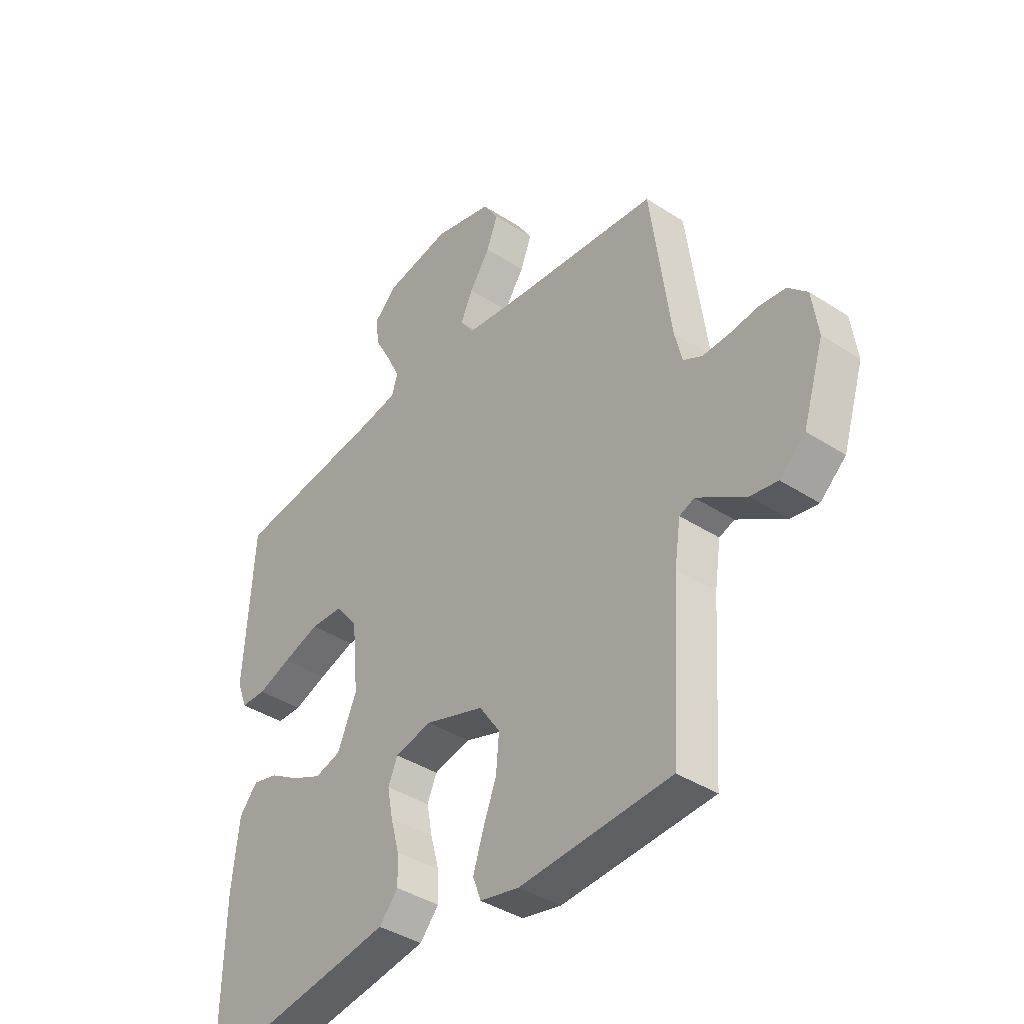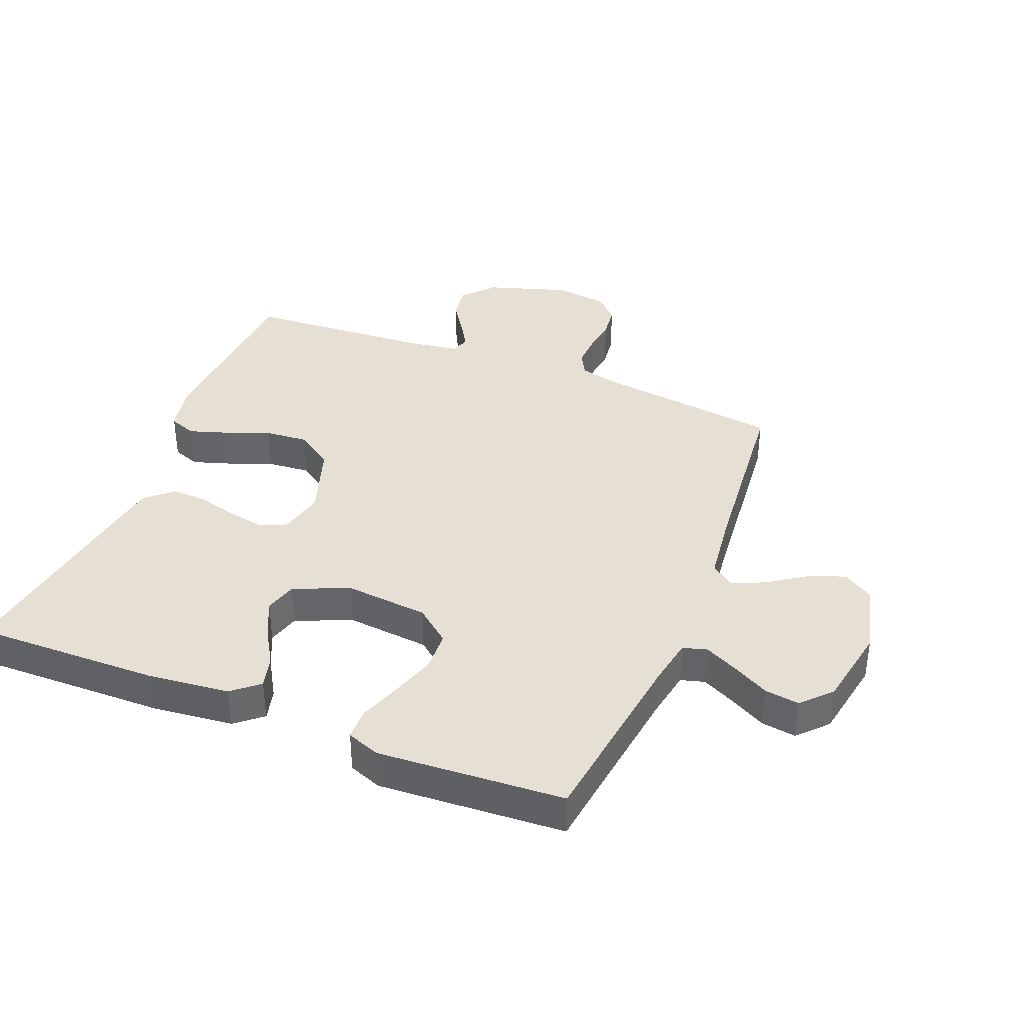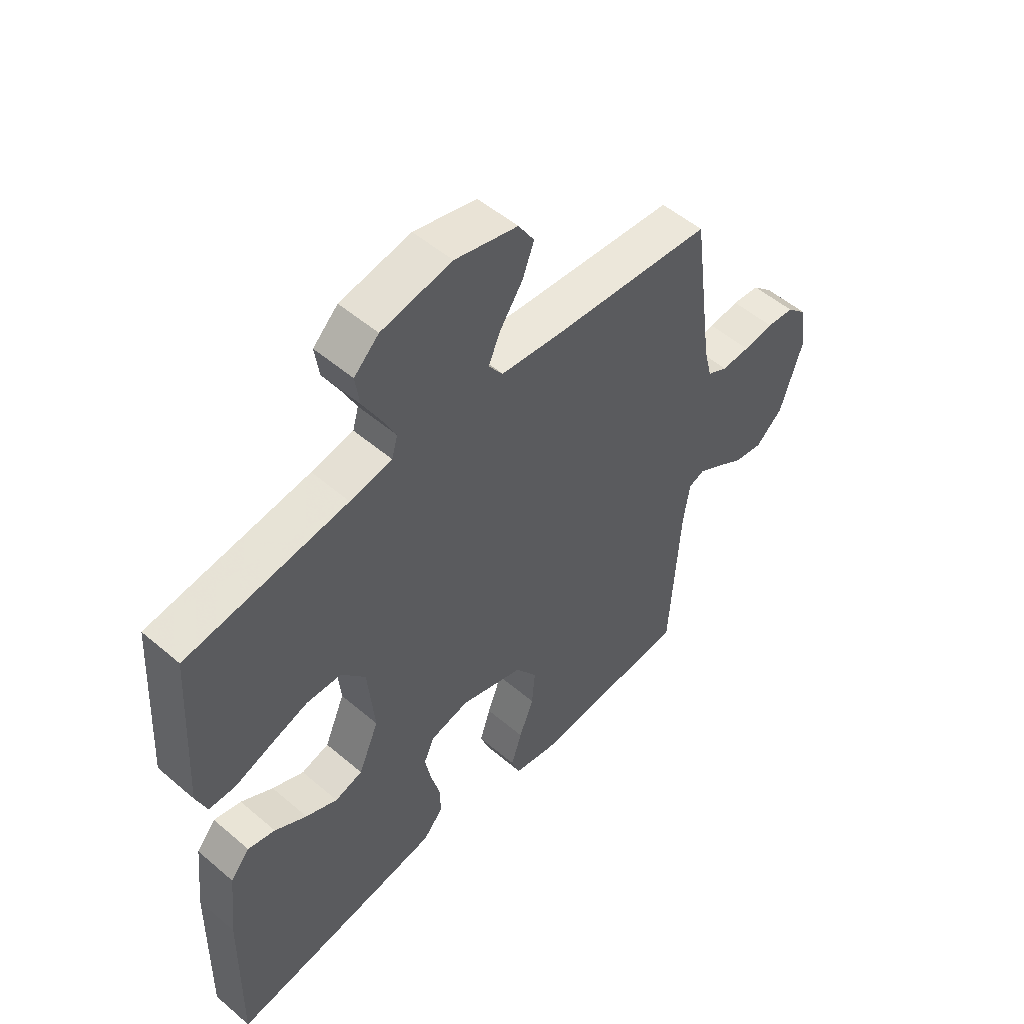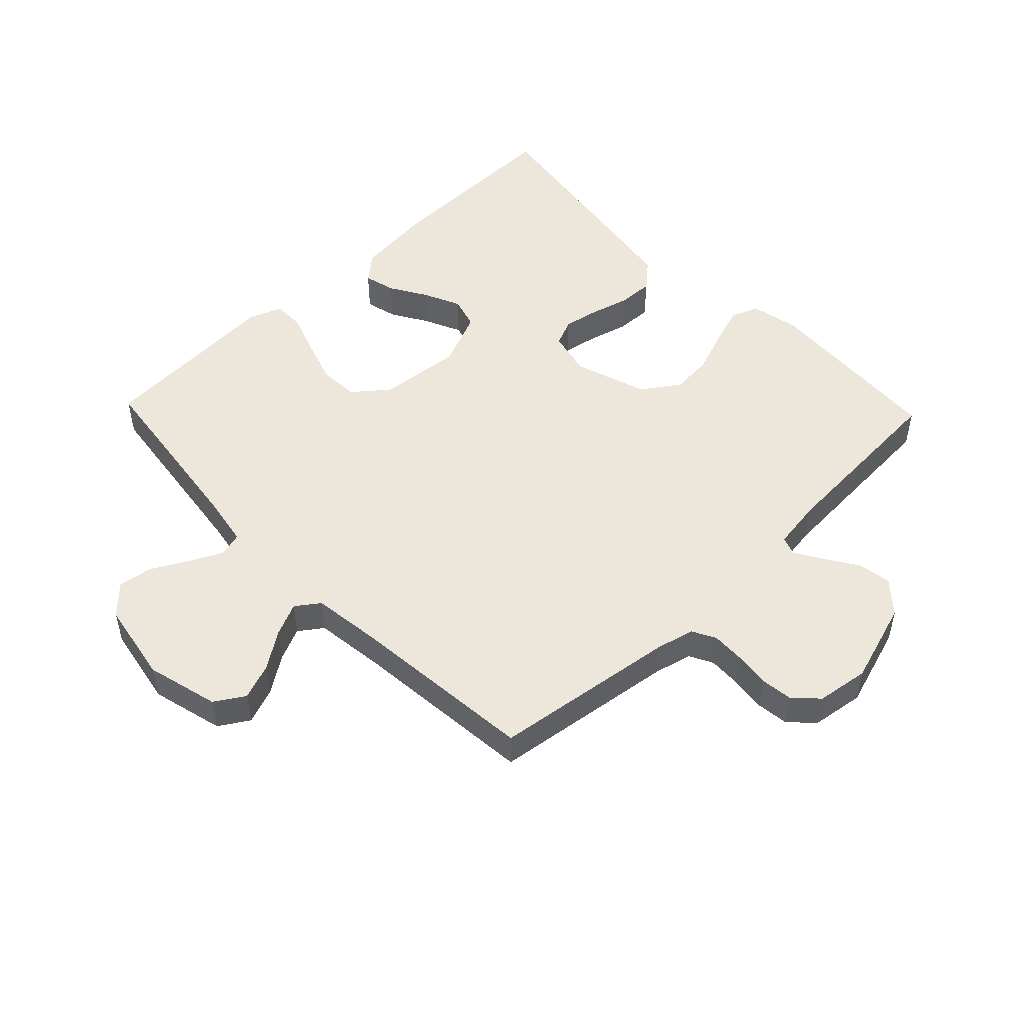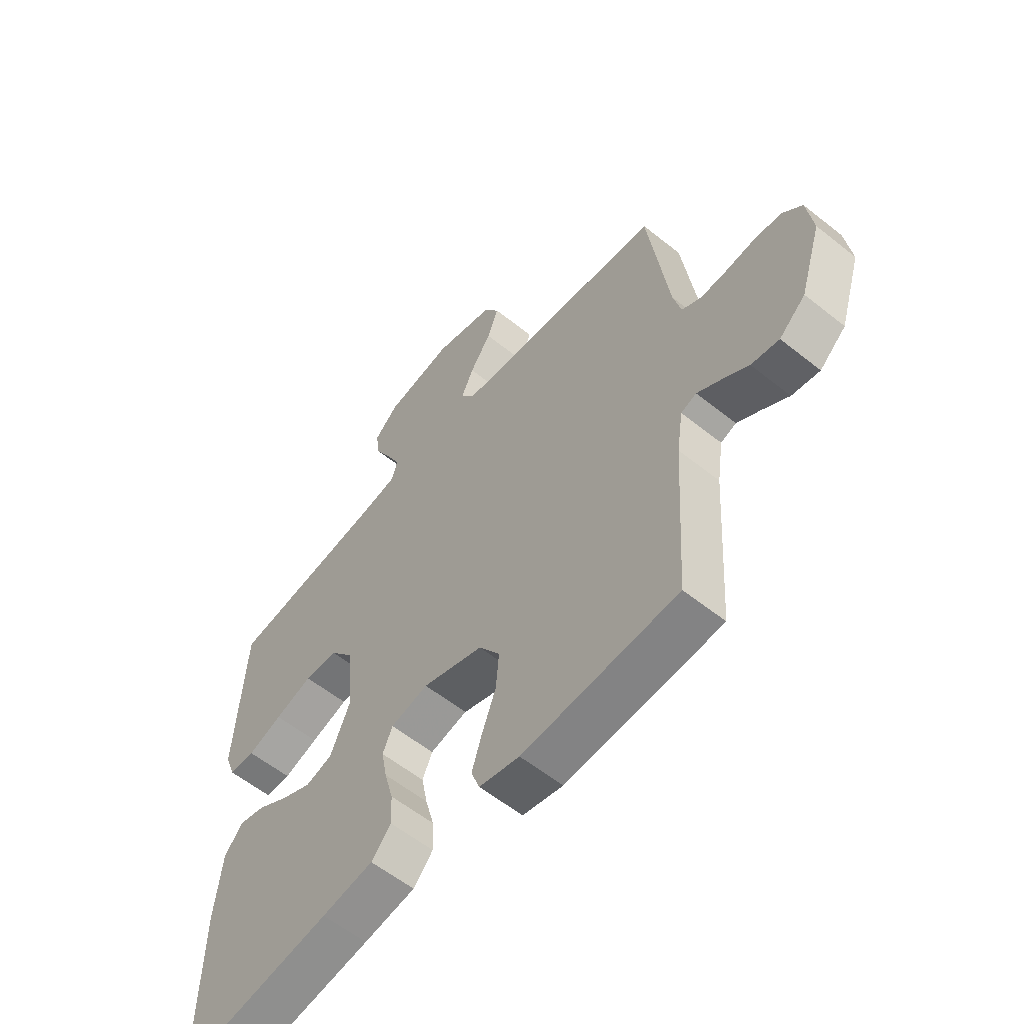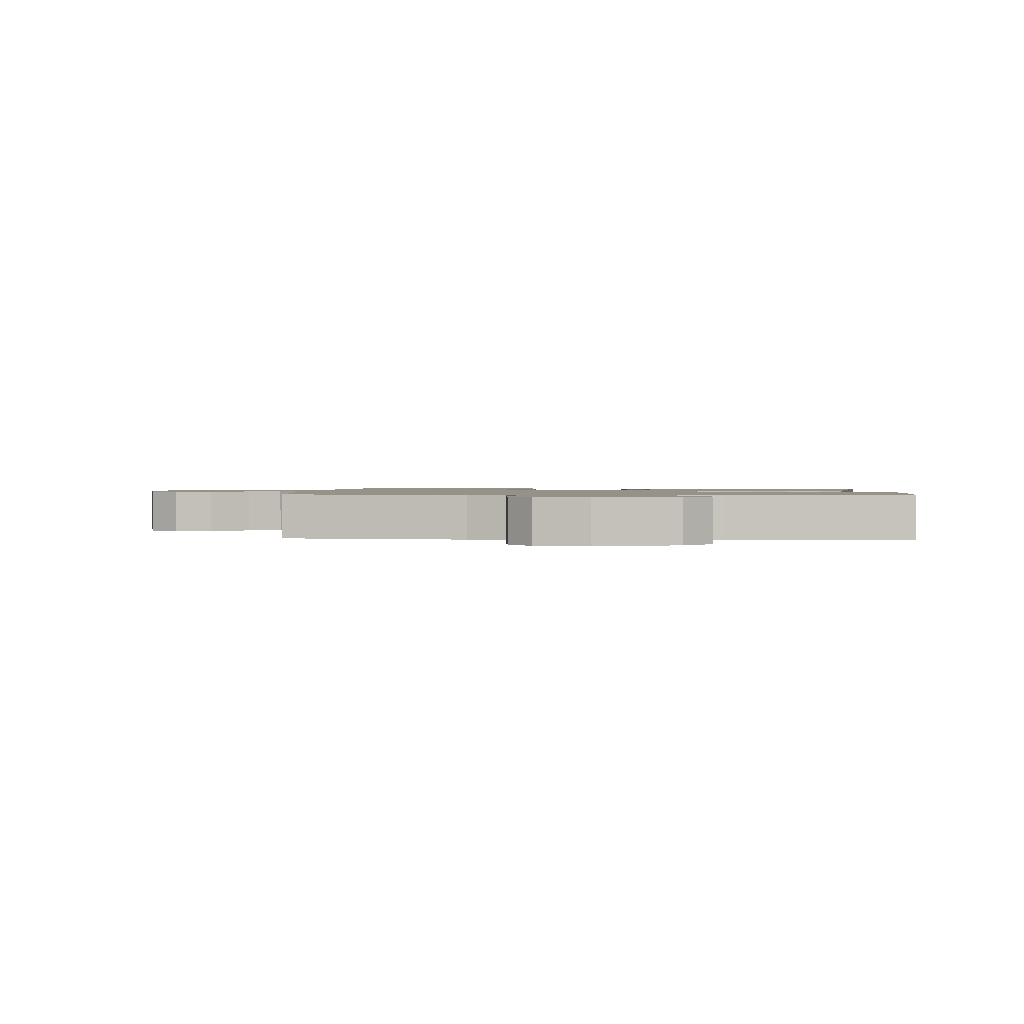
<metadata>
{"format":"obj","ext":"obj","renderer":"f3d","projection":"perspective","resolution":1024,"background":"white","views":[{"elev":-39.6,"azim":51.1,"up":"+Z"},{"elev":38.2,"azim":-68.2,"up":"+Y"},{"elev":52.6,"azim":-47.5,"up":"+Z"},{"elev":50.3,"azim":46.2,"up":"+Y"},{"elev":-58.3,"azim":50.4,"up":"+Z"},{"elev":1.2,"azim":93.7,"up":"+Y"}]}
</metadata>
<code>
v 0.5 0.07 -0.5
v 0.2 0.07 -0.518
v 0.122 0.07 -0.501
v 0.106 0.07 -0.457
v 0.126 0.07 -0.395
v 0.153 0.07 -0.324
v 0.159 0.07 -0.255
v 0.118 0.07 -0.195
v 0 0.07 -0.156
v -0.073 0.07 -0.173
v -0.092 0.07 -0.217
v -0.081 0.07 -0.275
v -0.064 0.07 -0.338
v -0.062 0.07 -0.396
v -0.1 0.07 -0.439
v -0.2 0.07 -0.455
v -0.5 0.07 -0.5
v -0.495 0.07 -0.2
v -0.481 0.07 -0.071
v -0.445 0.07 -0.028
v -0.394 0.07 -0.041
v -0.334 0.07 -0.077
v -0.275 0.07 -0.104
v -0.223 0.07 -0.089
v -0.185 0.07 0
v -0.198 0.07 0.135
v -0.243 0.07 0.191
v -0.308 0.07 0.194
v -0.381 0.07 0.17
v -0.448 0.07 0.146
v -0.498 0.07 0.147
v -0.518 0.07 0.2
v -0.5 0.07 0.5
v -0.2 0.07 0.54
v -0.122 0.07 0.554
v -0.111 0.07 0.593
v -0.137 0.07 0.646
v -0.169 0.07 0.705
v -0.177 0.07 0.761
v -0.131 0.07 0.805
v 0 0.07 0.829
v 0.117 0.07 0.799
v 0.147 0.07 0.751
v 0.125 0.07 0.693
v 0.084 0.07 0.633
v 0.06 0.07 0.58
v 0.087 0.07 0.542
v 0.2 0.07 0.528
v 0.5 0.07 0.5
v 0.54 0.07 0.2
v 0.555 0.07 0.139
v 0.593 0.07 0.119
v 0.646 0.07 0.121
v 0.703 0.07 0.128
v 0.755 0.07 0.122
v 0.793 0.07 0.085
v 0.805 0.07 0
v 0.763 0.07 -0.133
v 0.712 0.07 -0.178
v 0.658 0.07 -0.169
v 0.606 0.07 -0.135
v 0.561 0.07 -0.108
v 0.531 0.07 -0.119
v 0.519 0.07 -0.2
v 0.5 0 -0.5
v 0.2 0 -0.518
v 0.122 0 -0.501
v 0.106 0 -0.457
v 0.126 0 -0.395
v 0.153 0 -0.324
v 0.159 0 -0.255
v 0.118 0 -0.195
v 0 0 -0.156
v -0.073 0 -0.173
v -0.092 0 -0.217
v -0.081 0 -0.275
v -0.064 0 -0.338
v -0.062 0 -0.396
v -0.1 0 -0.439
v -0.2 0 -0.455
v -0.5 0 -0.5
v -0.495 0 -0.2
v -0.481 0 -0.071
v -0.445 0 -0.028
v -0.394 0 -0.041
v -0.334 0 -0.077
v -0.275 0 -0.104
v -0.223 0 -0.089
v -0.185 0 0
v -0.198 0 0.135
v -0.243 0 0.191
v -0.308 0 0.194
v -0.381 0 0.17
v -0.448 0 0.146
v -0.498 0 0.147
v -0.518 0 0.2
v -0.5 0 0.5
v -0.2 0 0.54
v -0.122 0 0.554
v -0.111 0 0.593
v -0.137 0 0.646
v -0.169 0 0.705
v -0.177 0 0.761
v -0.131 0 0.805
v 0 0 0.829
v 0.117 0 0.799
v 0.147 0 0.751
v 0.125 0 0.693
v 0.084 0 0.633
v 0.06 0 0.58
v 0.087 0 0.542
v 0.2 0 0.528
v 0.5 0 0.5
v 0.54 0 0.2
v 0.555 0 0.139
v 0.593 0 0.119
v 0.646 0 0.121
v 0.703 0 0.128
v 0.755 0 0.122
v 0.793 0 0.085
v 0.805 0 0
v 0.763 0 -0.133
v 0.712 0 -0.178
v 0.658 0 -0.169
v 0.606 0 -0.135
v 0.561 0 -0.108
v 0.531 0 -0.119
v 0.519 0 -0.2
f 58 59 60 61
f 58 61 62
f 57 58 62
f 56 57 62 63
f 53 54 55 56
f 52 53 56 63
f 48 49 50
f 47 48 50 51
f 42 43 44 45
f 42 45 46
f 41 42 46
f 40 41 46
f 37 38 39 40
f 36 37 40 46
f 35 36 46 47
f 31 32 33 34
f 29 30 31 34
f 28 29 34 35
f 27 28 35 47
f 19 20 21 22
f 19 22 23
f 18 19 23
f 17 18 23 24
f 15 16 17 24
f 12 13 14 15
f 11 12 15 24
f 3 4 5 6
f 1 2 3 6
f 64 1 6 7
f 63 64 7 8
f 51 52 63 8
f 26 27 47 51
f 25 26 51 8
f 10 11 24 25
f 9 10 25
f 8 9 25
f 125 124 123 122
f 126 125 122
f 126 122 121
f 127 126 121 120
f 120 119 118 117
f 127 120 117 116
f 114 113 112
f 115 114 112 111
f 109 108 107 106
f 110 109 106
f 110 106 105
f 110 105 104
f 104 103 102 101
f 110 104 101 100
f 111 110 100 99
f 98 97 96 95
f 98 95 94 93
f 99 98 93 92
f 111 99 92 91
f 86 85 84 83
f 87 86 83
f 87 83 82
f 88 87 82 81
f 88 81 80 79
f 79 78 77 76
f 88 79 76 75
f 70 69 68 67
f 70 67 66 65
f 71 70 65 128
f 72 71 128 127
f 72 127 116 115
f 115 111 91 90
f 72 115 90 89
f 89 88 75 74
f 89 74 73
f 89 73 72
f 1 65 66 2
f 2 66 67 3
f 3 67 68 4
f 4 68 69 5
f 5 69 70 6
f 6 70 71 7
f 7 71 72 8
f 8 72 73 9
f 9 73 74 10
f 10 74 75 11
f 11 75 76 12
f 12 76 77 13
f 13 77 78 14
f 14 78 79 15
f 15 79 80 16
f 16 80 81 17
f 17 81 82 18
f 18 82 83 19
f 19 83 84 20
f 20 84 85 21
f 21 85 86 22
f 22 86 87 23
f 23 87 88 24
f 24 88 89 25
f 25 89 90 26
f 26 90 91 27
f 27 91 92 28
f 28 92 93 29
f 29 93 94 30
f 30 94 95 31
f 31 95 96 32
f 32 96 97 33
f 33 97 98 34
f 34 98 99 35
f 35 99 100 36
f 36 100 101 37
f 37 101 102 38
f 38 102 103 39
f 39 103 104 40
f 40 104 105 41
f 41 105 106 42
f 42 106 107 43
f 43 107 108 44
f 44 108 109 45
f 45 109 110 46
f 46 110 111 47
f 47 111 112 48
f 48 112 113 49
f 49 113 114 50
f 50 114 115 51
f 51 115 116 52
f 52 116 117 53
f 53 117 118 54
f 54 118 119 55
f 55 119 120 56
f 56 120 121 57
f 57 121 122 58
f 58 122 123 59
f 59 123 124 60
f 60 124 125 61
f 61 125 126 62
f 62 126 127 63
f 63 127 128 64
f 64 128 65 1

</code>
